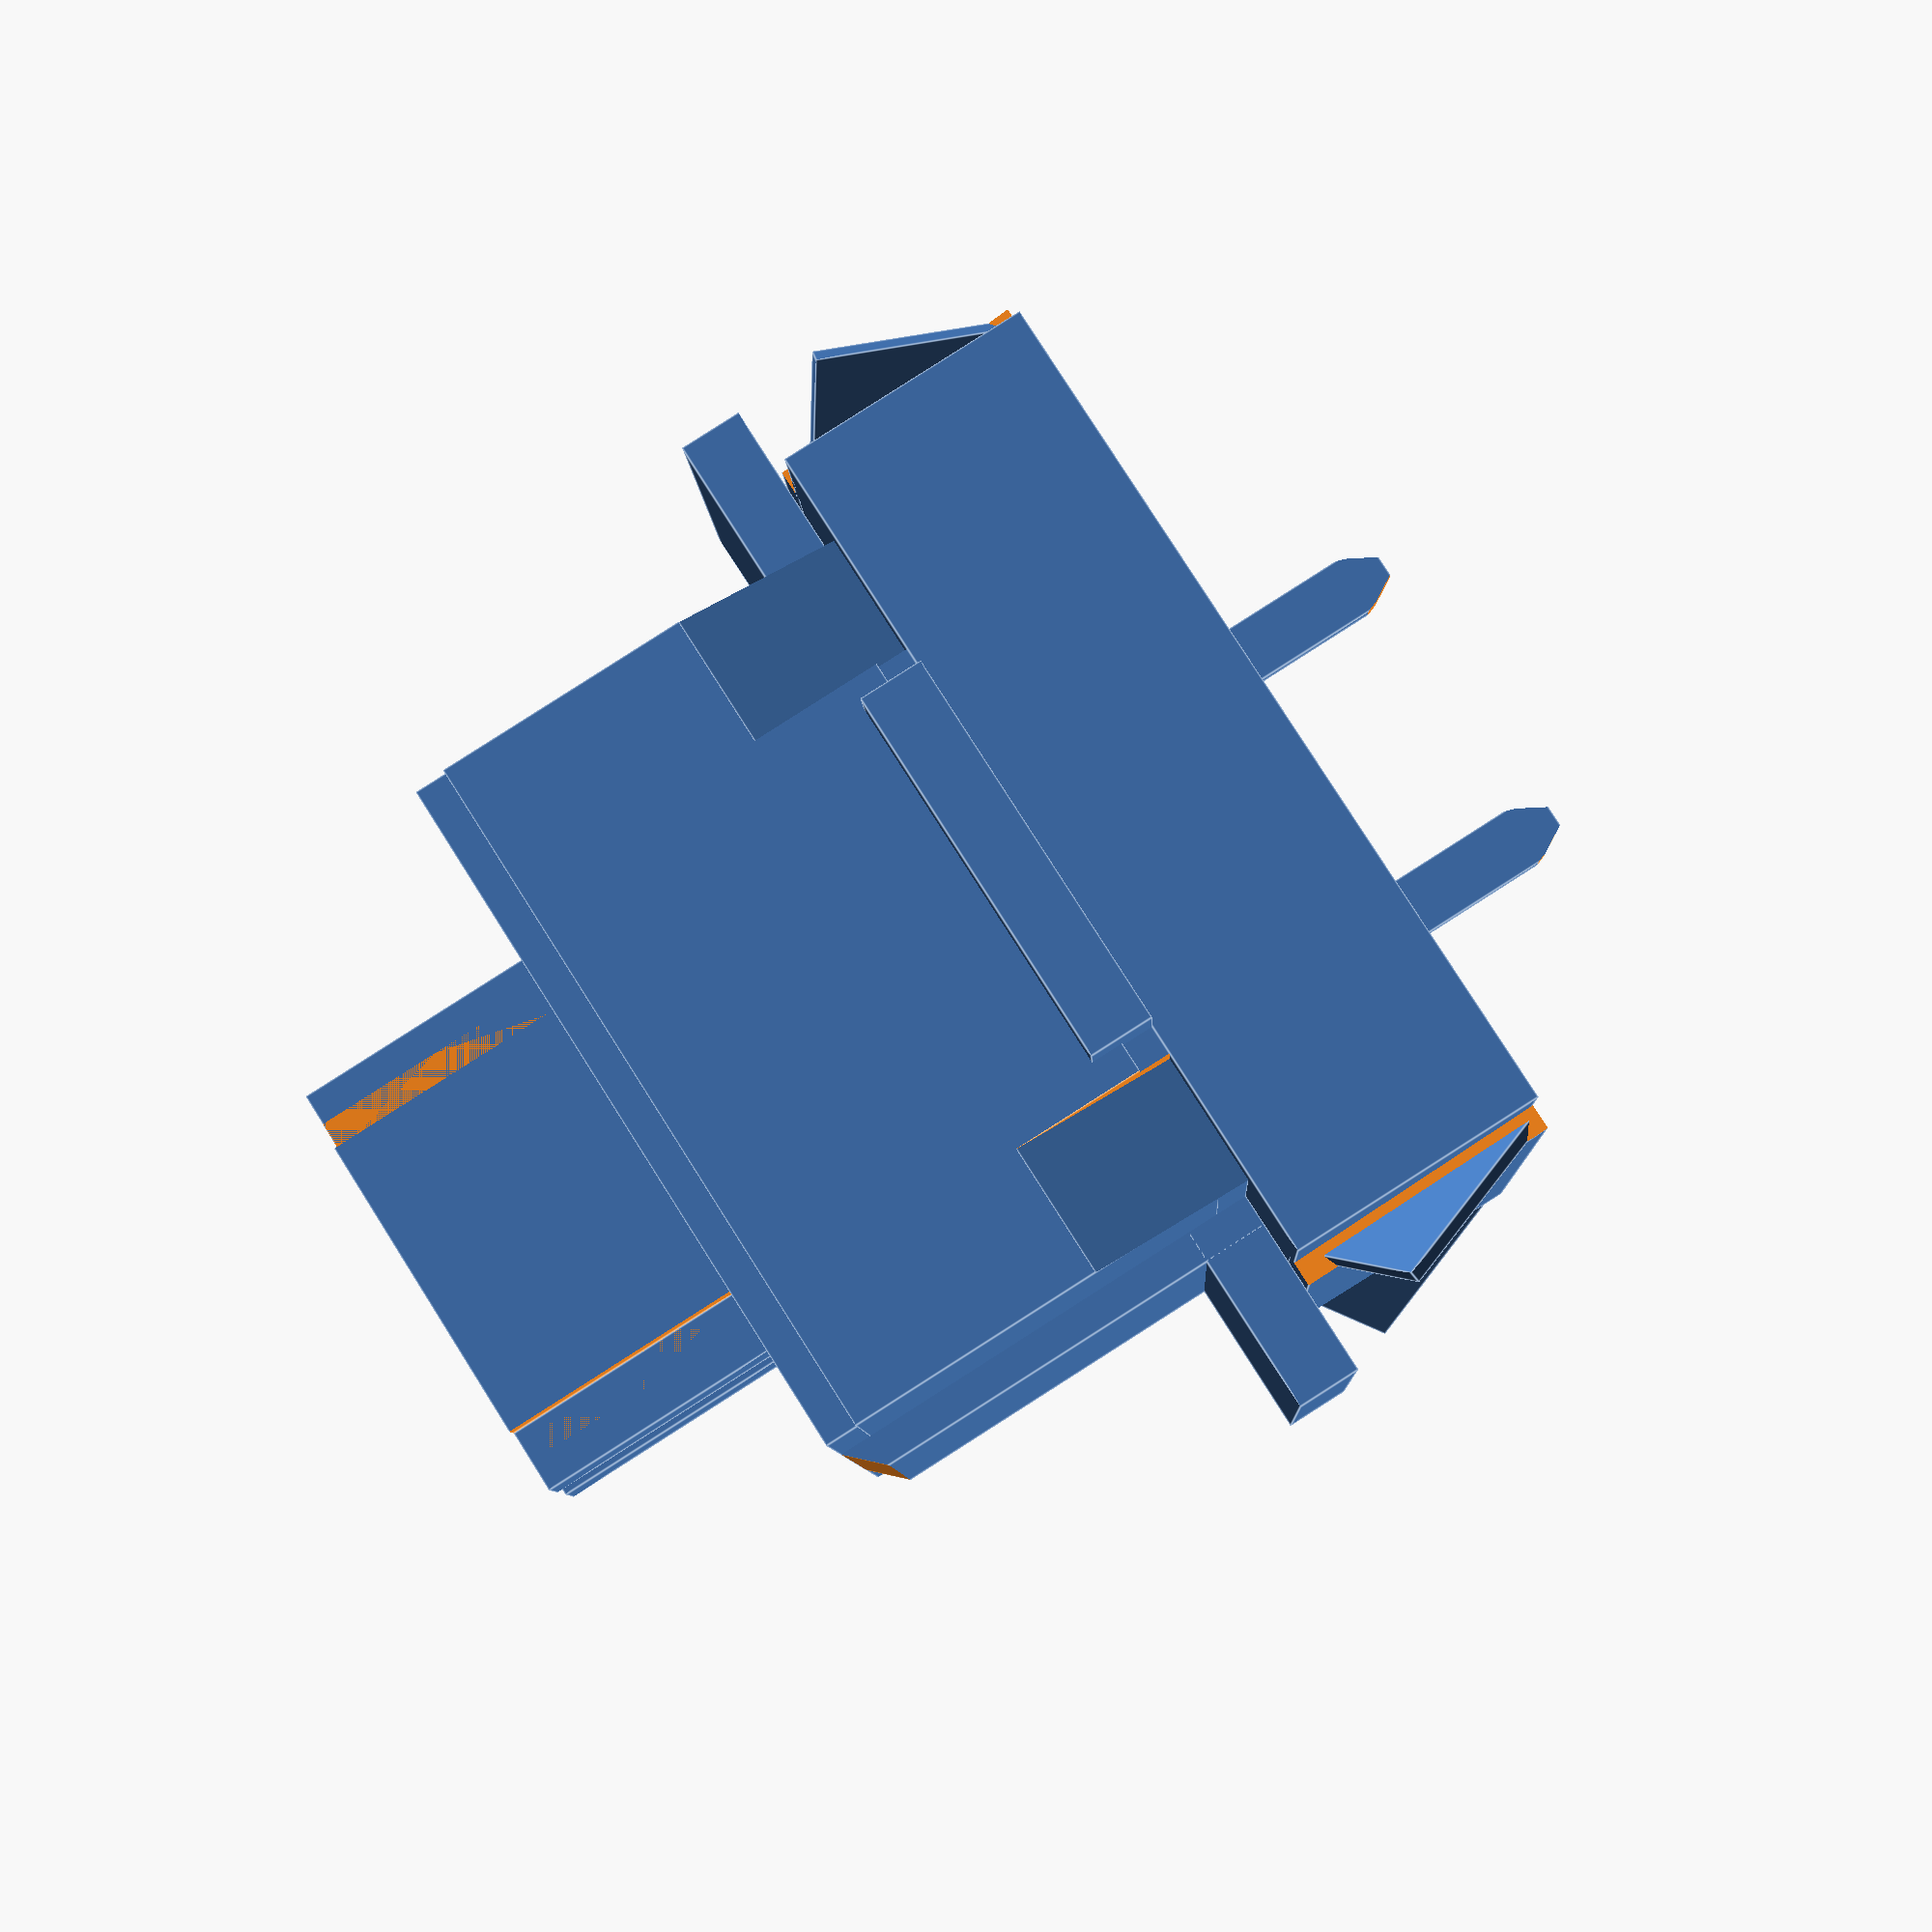
<openscad>
module stem(){
  difference(){
    cube([4,6,4],center=true);
    translate([0,0,1])cube([2,4,4],center=true);
    translate([2,3,0])cube([1,1,4.2],center=true);
    translate([-2,3,0])cube([1,1,4.2],center=true);
    translate([2,-3,0])cube([1,1,4.2],center=true);
    translate([-2,-3,0])cube([1,1,4.2],center=true);
  }
  
  
  translate([1,3,0])cube([1,1,4],center=true);
  translate([-1,3,0])cube([1,1,4],center=true);
  translate([1,-3,0])cube([1,1,4],center=true);
  translate([-1,-3,0])cube([1,1,4],center=true);
}

module top(){
  module d(){
    difference(){
      cube([1.1,2.1,3.1],center=true);
      translate([-0.54,0,0])rotate([0,18.5,0])cube([1,2.2,3.6],center=true);
    }
  }
  
  cube([6,17,1],center=true);
  cube([14,6,1],center=true);

  translate([0,0,3]){
    difference(){
      union(){
        cube([12,11,7],center=true);
        cube([12.5,11,6],center=true);
        difference(){
          cube([6,12,7],center=true);
          translate([0,6,3.7])rotate([45,0,0])cube([7,1,2],center=true);
          translate([0,-6,3.7])rotate([-45,0,0])cube([7,1,2],center=true);
        }
        
      }
      translate([12*0.5-0.299,11*0.5-1,-2.5])d();
      translate([12*0.5-0.299,-11*0.5+1,-2.5])d();
      
      translate([-12*0.5+0.299,11*0.5-1,-2.5])rotate([0,0,180])d();
      translate([-12*0.5+0.299,-11*0.5+1,-2.5])rotate([0,0,180])d();
    }
  }
}

module bottom(){
  
  module f(){
    difference(){
      cube([3,0.2,3],center=true);
      translate([-1.05,0,-1.05])rotate([0,45,0])cube([6,0.5,3],center=true);
    }
  }

  module bSide(){
    difference(){
      cube([10,0.5,4],center=true);
    
      translate([7,0,0])rotate([0,-15,0])cube([5,1,6],center=true);
      translate([-7,0,0])rotate([0,15,0])cube([5,1,6],center=true);
    }
    
    module e(){translate([4,-0.14,0])rotate([-9,45/2,30])f();}
    
    e();
    mirror([1,0,0])e();
  }
  
  cube([12,13.5,4],center=true);
  translate([0,13.5*0.51,0])bSide();
  translate([0,-13.5*0.51,0])rotate([0,0,180])bSide();
}

module legs(){
  module leg(){
    difference(){
      cube([0.3,1,4],center=true);
      
      translate([0,-0.8,-2])rotate([20,0,0])cube([1,1,2],center=true);
      translate([0,-0.75,-2])rotate([30,0,0])cube([1,1,2],center=true);
      translate([0,0.8,-2])rotate([-20,0,0])cube([1,1,2],center=true);
      translate([0,0.75,-2])rotate([-30,0,0])cube([1,1,2],center=true);
    }
  }
  
  translate([0,2.5,0])leg();
  translate([0.254,-2.5,0])leg();
}

translate([0,0,11])stem();
translate([0,0,2.5])top();
bottom();
translate([-(13*0.5-2),0,-4])legs();
  

</openscad>
<views>
elev=274.3 azim=265.5 roll=57.5 proj=p view=edges
</views>
